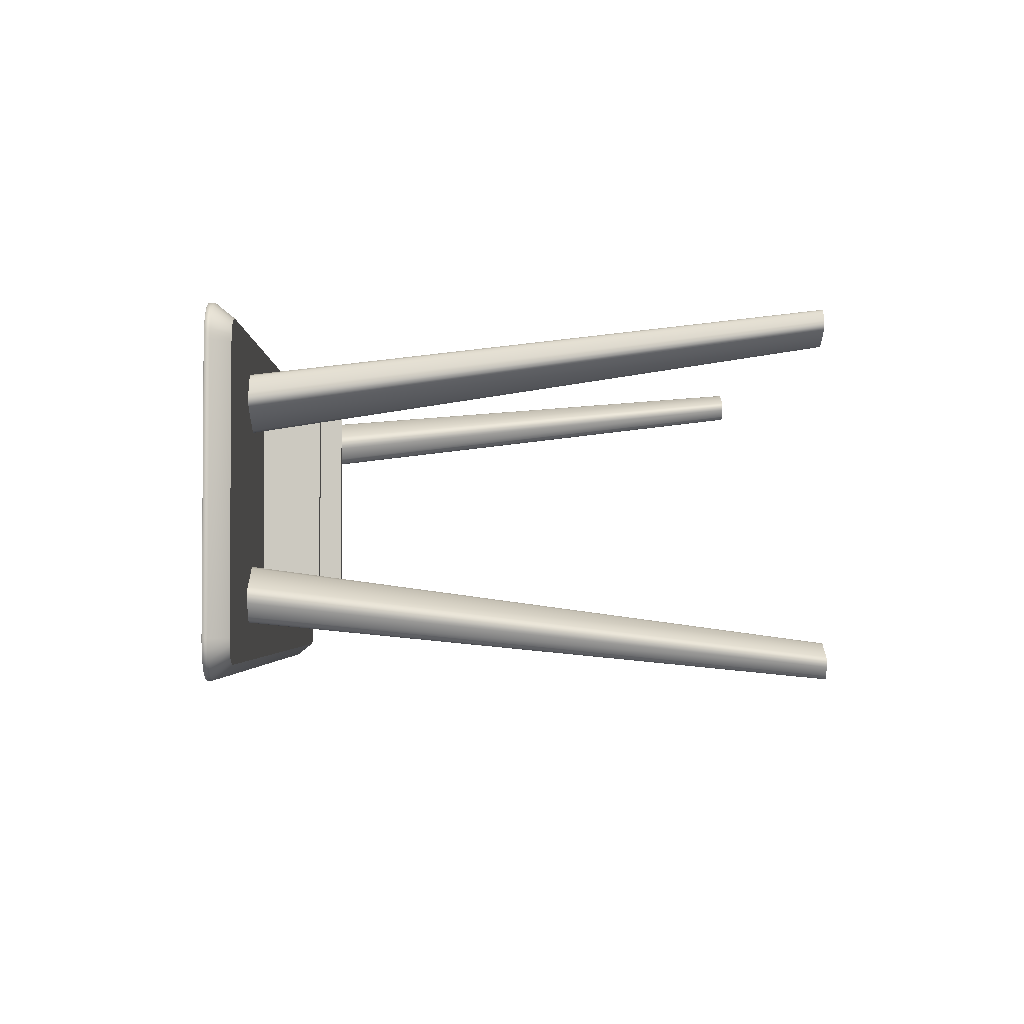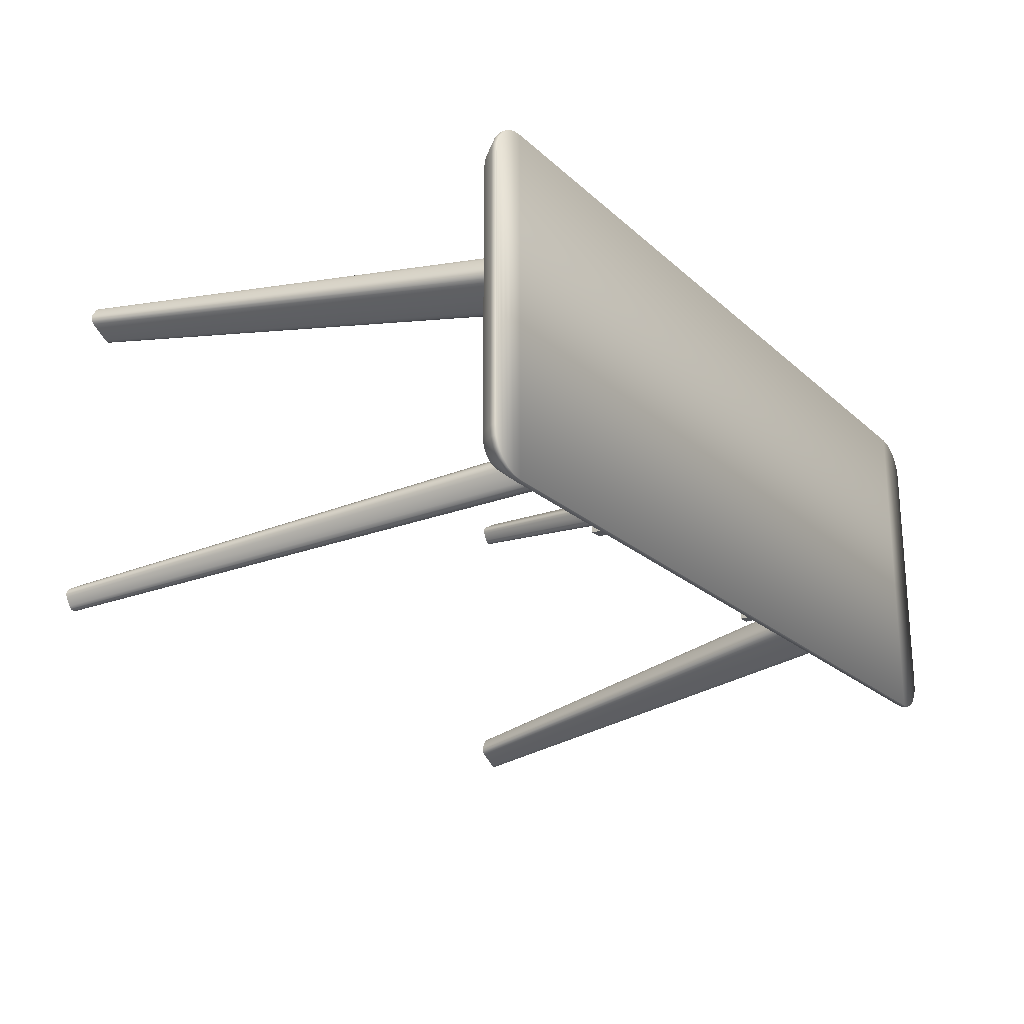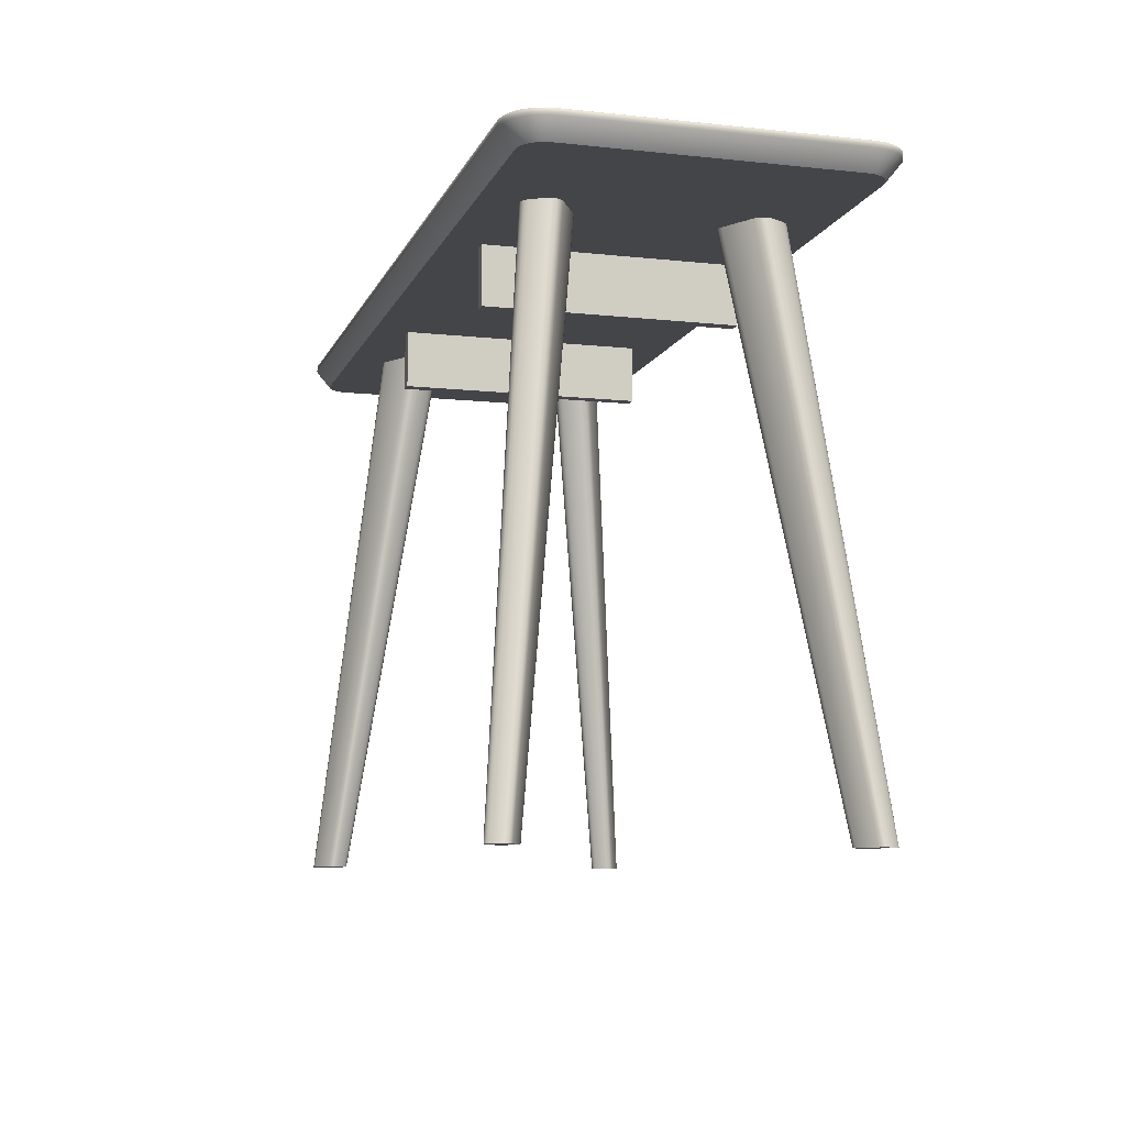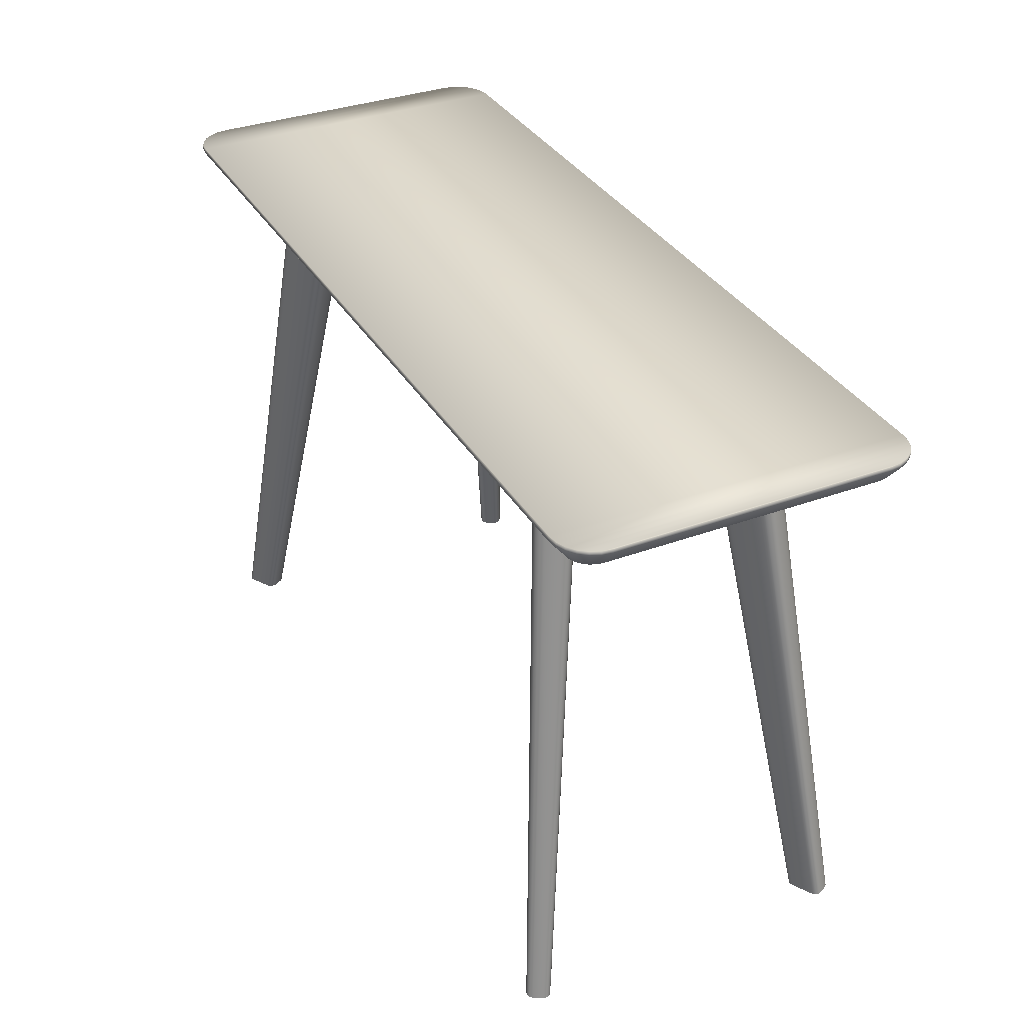
<metadata>
{"format":"obj","ext":"obj","renderer":"f3d","projection":"perspective","resolution":1024,"background":"white","views":[{"elev":-2.6,"azim":89.0,"up":"+Y"},{"elev":-21.9,"azim":-56.4,"up":"+Y"},{"elev":-9.1,"azim":-106.0,"up":"+Z"},{"elev":34.5,"azim":-116.4,"up":"+Z"}]}
</metadata>
<code>
o RobothorDeskLisabo
v 0.221 -0.1639 0.1998
v 0.2044 -0.1639 0.1998
v 0.221 -0.1639 0.2748
v 0.2044 -0.1639 0.2748
v 0.2044 0.1545 0.1998
v 0.221 0.1545 0.1998
v 0.2044 0.1545 0.2748
v 0.221 0.1545 0.2748
v -0.1925 -0.1639 0.1998
v -0.2091 -0.1639 0.1998
v -0.1925 -0.1639 0.2748
v -0.2091 -0.1639 0.2748
v -0.2091 0.1545 0.1998
v -0.1925 0.1545 0.1998
v -0.2091 0.1545 0.2748
v -0.1925 0.1545 0.2748
v 0.4705 0.201 -0.4352
v 0.4689 0.1979 -0.4352
v 0.4687 0.1943 -0.4352
v 0.4698 0.191 -0.4352
v 0.4731 0.2034 -0.4352
v 0.3272 0.1054 0.2751
v 0.3253 0.1109 0.2751
v 0.3257 0.1168 0.2751
v 0.3283 0.1221 0.2751
v 0.3327 0.1259 0.2751
v 0.5084 0.2172 -0.4352
v 0.5052 0.2188 -0.4352
v 0.5017 0.219 -0.4352
v 0.4983 0.2179 -0.4352
v 0.5107 0.2146 -0.4352
v 0.395 0.1445 0.2751
v 0.3744 0.15 0.2751
v 0.38 0.1519 0.2751
v 0.3858 0.1515 0.2751
v 0.3911 0.1489 0.2751
v 0.5161 0.194 -0.4352
v 0.5177 0.1972 -0.4352
v 0.5179 0.2007 -0.4352
v 0.5168 0.2041 -0.4352
v 0.5135 0.1917 -0.4352
v 0.3995 0.1065 0.2751
v 0.405 0.1271 0.2751
v 0.4069 0.1215 0.2751
v 0.4065 0.1157 0.2751
v 0.4039 0.1104 0.2751
v 0.4782 0.1778 -0.4352
v 0.4814 0.1762 -0.4352
v 0.4849 0.176 -0.4352
v 0.4883 0.1771 -0.4352
v 0.4759 0.1805 -0.4352
v 0.3372 0.088 0.2751
v 0.3577 0.08247 0.2751
v 0.3522 0.08059 0.2751
v 0.3463 0.08098 0.2751
v 0.3411 0.08358 0.2751
v 0.4705 -0.2127 -0.4352
v 0.4689 -0.2096 -0.4352
v 0.4687 -0.206 -0.4352
v 0.4698 -0.2027 -0.4352
v 0.4731 -0.2151 -0.4352
v 0.3272 -0.1171 0.2751
v 0.3253 -0.1226 0.2751
v 0.3257 -0.1285 0.2751
v 0.3283 -0.1337 0.2751
v 0.3327 -0.1376 0.2751
v 0.5084 -0.2289 -0.4352
v 0.5052 -0.2305 -0.4352
v 0.5017 -0.2307 -0.4352
v 0.4983 -0.2296 -0.4352
v 0.5107 -0.2263 -0.4352
v 0.395 -0.1561 0.2751
v 0.3744 -0.1617 0.2751
v 0.38 -0.1636 0.2751
v 0.3858 -0.1632 0.2751
v 0.3911 -0.1606 0.2751
v 0.5161 -0.2057 -0.4352
v 0.5177 -0.2089 -0.4352
v 0.5179 -0.2124 -0.4352
v 0.5168 -0.2158 -0.4352
v 0.5135 -0.2034 -0.4352
v 0.3995 -0.1182 0.2751
v 0.405 -0.1388 0.2751
v 0.4069 -0.1332 0.2751
v 0.4065 -0.1273 0.2751
v 0.4039 -0.1221 0.2751
v 0.4782 -0.1895 -0.4352
v 0.4814 -0.1879 -0.4352
v 0.4849 -0.1877 -0.4352
v 0.4883 -0.1888 -0.4352
v 0.4759 -0.1922 -0.4352
v 0.3372 -0.09969 0.2751
v 0.3577 -0.09417 0.2751
v 0.3522 -0.09229 0.2751
v 0.3463 -0.09267 0.2751
v 0.3411 -0.09527 0.2751
v -0.4603 0.201 -0.4352
v -0.4587 0.1979 -0.4352
v -0.4585 0.1943 -0.4352
v -0.4596 0.191 -0.4352
v -0.4629 0.2034 -0.4352
v -0.317 0.1054 0.2751
v -0.3151 0.1109 0.2751
v -0.3155 0.1168 0.2751
v -0.3181 0.1221 0.2751
v -0.3225 0.1259 0.2751
v -0.4982 0.2172 -0.4352
v -0.495 0.2188 -0.4352
v -0.4915 0.219 -0.4352
v -0.4881 0.2179 -0.4352
v -0.5005 0.2146 -0.4352
v -0.3848 0.1445 0.2751
v -0.3642 0.15 0.2751
v -0.3698 0.1519 0.2751
v -0.3756 0.1515 0.2751
v -0.3809 0.1489 0.2751
v -0.5059 0.194 -0.4352
v -0.5075 0.1972 -0.4352
v -0.5077 0.2007 -0.4352
v -0.5066 0.2041 -0.4352
v -0.5033 0.1917 -0.4352
v -0.3893 0.1065 0.2751
v -0.3948 0.1271 0.2751
v -0.3967 0.1215 0.2751
v -0.3963 0.1157 0.2751
v -0.3937 0.1104 0.2751
v -0.468 0.1778 -0.4352
v -0.4712 0.1762 -0.4352
v -0.4747 0.176 -0.4352
v -0.4781 0.1771 -0.4352
v -0.4657 0.1805 -0.4352
v -0.327 0.088 0.2751
v -0.3475 0.08247 0.2751
v -0.342 0.08059 0.2751
v -0.3361 0.08098 0.2751
v -0.3309 0.08358 0.2751
v -0.4603 -0.2127 -0.4352
v -0.4587 -0.2096 -0.4352
v -0.4585 -0.206 -0.4352
v -0.4596 -0.2027 -0.4352
v -0.4629 -0.2151 -0.4352
v -0.317 -0.1171 0.2751
v -0.3151 -0.1226 0.2751
v -0.3155 -0.1285 0.2751
v -0.3181 -0.1337 0.2751
v -0.3225 -0.1376 0.2751
v -0.4982 -0.2289 -0.4352
v -0.495 -0.2305 -0.4352
v -0.4915 -0.2307 -0.4352
v -0.4881 -0.2296 -0.4352
v -0.5005 -0.2263 -0.4352
v -0.3848 -0.1561 0.2751
v -0.3642 -0.1617 0.2751
v -0.3698 -0.1636 0.2751
v -0.3756 -0.1632 0.2751
v -0.3809 -0.1606 0.2751
v -0.5059 -0.2057 -0.4352
v -0.5075 -0.2089 -0.4352
v -0.5077 -0.2124 -0.4352
v -0.5066 -0.2158 -0.4352
v -0.5033 -0.2034 -0.4352
v -0.3893 -0.1182 0.2751
v -0.3948 -0.1388 0.2751
v -0.3967 -0.1332 0.2751
v -0.3963 -0.1273 0.2751
v -0.3937 -0.1221 0.2751
v -0.468 -0.1895 -0.4352
v -0.4712 -0.1879 -0.4352
v -0.4747 -0.1877 -0.4352
v -0.4781 -0.1888 -0.4352
v -0.4657 -0.1922 -0.4352
v -0.327 -0.09969 0.2751
v -0.3475 -0.09417 0.2751
v -0.342 -0.09229 0.2751
v -0.3361 -0.09267 0.2751
v -0.3309 -0.09527 0.2751
v 0.5729 -0.1885 0.2748
v 0.5417 -0.2115 0.2748
v 0.551 -0.2105 0.2748
v 0.5585 -0.2074 0.2748
v 0.5649 -0.2024 0.2748
v 0.5698 -0.196 0.2748
v -0.5358 -0.2115 0.2748
v -0.559 -0.2024 0.2748
v -0.5526 -0.2074 0.2748
v -0.5451 -0.2105 0.2748
v -0.567 -0.1885 0.2748
v -0.5639 -0.196 0.2748
v -0.5681 -0.1792 0.2748
v 0.5417 0.2006 0.2748
v -0.5358 0.2006 0.2748
v 0.574 0.1683 0.2748
v 0.5729 0.1776 0.2748
v 0.5698 0.185 0.2748
v 0.5585 0.1964 0.2748
v 0.551 0.1995 0.2748
v 0.5649 0.1915 0.2748
v -0.559 0.1915 0.2748
v -0.5639 0.185 0.2748
v -0.5526 0.1964 0.2748
v -0.567 0.1776 0.2748
v -0.5681 0.1683 0.2748
v -0.5451 0.1995 0.2748
v 0.5912 -0.1934 0.2995
v 0.5904 -0.1932 0.2972
v 0.5429 -0.2305 0.2995
v 0.5429 -0.2297 0.2972
v 0.5559 -0.2288 0.2995
v 0.5557 -0.228 0.2972
v 0.5679 -0.2238 0.2995
v 0.5675 -0.2231 0.2972
v 0.5783 -0.2158 0.2995
v 0.5777 -0.2153 0.2972
v 0.5862 -0.2055 0.2995
v 0.5855 -0.2051 0.2972
v -0.5371 -0.2305 0.2995
v -0.537 -0.2297 0.2972
v -0.5724 -0.2158 0.2995
v -0.5718 -0.2153 0.2972
v -0.5621 -0.2238 0.2995
v -0.5616 -0.2231 0.2972
v -0.55 -0.2288 0.2995
v -0.5498 -0.228 0.2972
v -0.5854 -0.1934 0.2995
v -0.5846 -0.1932 0.2972
v -0.5804 -0.2055 0.2995
v -0.5796 -0.2051 0.2972
v -0.5871 -0.1805 0.2995
v -0.5862 -0.1804 0.2972
v -0.5371 0.2195 0.2995
v -0.537 0.2187 0.2972
v 0.5429 0.2195 0.2995
v 0.5429 0.2187 0.2972
v 0.5929 0.1695 0.2995
v 0.5921 0.1695 0.2972
v 0.5912 0.1825 0.2995
v 0.5904 0.1822 0.2972
v 0.5862 0.1945 0.2995
v 0.5855 0.1941 0.2972
v 0.5559 0.2178 0.2995
v 0.5557 0.217 0.2972
v 0.5679 0.2128 0.2995
v 0.5675 0.2121 0.2972
v 0.5783 0.2049 0.2995
v 0.5777 0.2043 0.2972
v -0.5724 0.2049 0.2995
v -0.5718 0.2043 0.2972
v -0.5804 0.1945 0.2995
v -0.5796 0.1941 0.2972
v -0.5621 0.2128 0.2995
v -0.5616 0.2121 0.2972
v -0.5854 0.1825 0.2995
v -0.5846 0.1822 0.2972
v -0.5871 0.1695 0.2995
v -0.5862 0.1695 0.2972
v -0.55 0.2178 0.2995
v -0.5498 0.217 0.2972
v -0.5865 0.1695 0.3048
v -0.5871 0.1695 0.3043
v -0.5849 0.1823 0.3048
v -0.5854 0.1825 0.3043
v -0.5849 -0.1933 0.3048
v -0.5854 -0.1934 0.3043
v -0.5865 -0.1804 0.3048
v -0.5871 -0.1805 0.3043
v -0.5799 0.1943 0.3048
v -0.5804 0.1945 0.3043
v -0.5799 -0.2052 0.3048
v -0.5804 -0.2055 0.3043
v -0.572 0.2045 0.3048
v -0.5724 0.2049 0.3043
v -0.572 -0.2155 0.3048
v -0.5724 -0.2158 0.3043
v -0.5618 0.2124 0.3048
v -0.5621 0.2128 0.3043
v -0.5618 -0.2233 0.3048
v -0.5621 -0.2238 0.3043
v -0.5499 0.2173 0.3048
v -0.55 0.2178 0.3043
v -0.5499 -0.2283 0.3048
v -0.55 -0.2288 0.3043
v -0.537 0.219 0.3048
v -0.5371 0.2195 0.3043
v -0.537 -0.23 0.3048
v -0.5371 -0.2305 0.3043
v 0.5429 0.219 0.3048
v 0.5429 0.2195 0.3043
v 0.5429 -0.23 0.3048
v 0.5429 -0.2305 0.3043
v 0.5558 0.2173 0.3048
v 0.5559 0.2178 0.3043
v 0.5558 -0.2283 0.3048
v 0.5559 -0.2288 0.3043
v 0.5677 0.2124 0.3048
v 0.5679 0.2128 0.3043
v 0.5677 -0.2233 0.3048
v 0.5679 -0.2238 0.3043
v 0.5779 0.2045 0.3048
v 0.5783 0.2049 0.3043
v 0.5779 -0.2155 0.3048
v 0.5783 -0.2158 0.3043
v 0.5858 0.1943 0.3048
v 0.5862 0.1945 0.3043
v 0.5858 -0.2052 0.3048
v 0.5862 -0.2055 0.3043
v 0.5907 0.1823 0.3048
v 0.5912 0.1825 0.3043
v 0.5907 -0.1933 0.3048
v 0.5912 -0.1934 0.3043
v 0.5924 0.1695 0.3048
v 0.5929 0.1695 0.3043
v 0.5929 -0.1809 0.3042
v 0.5925 -0.1805 0.3048
v 0.5929 -0.1801 0.3042
v 0.5929 -0.1801 0.2995
v 0.5929 -0.1808 0.2995
v 0.5921 -0.1808 0.2972
v 0.5921 -0.1801 0.2972
v 0.574 -0.1789 0.2748
v 0.574 -0.1796 0.2748
f 3 1 2 4
f 8 7 5 6
f 4 2 5 7
f 3 4 7 8
f 1 3 8 6
f 5 2 1 6
f 11 9 10 12
f 16 15 13 14
f 12 10 13 15
f 11 12 15 16
f 9 11 16 14
f 13 10 9 14
f 26 21 30 33
f 32 31 40 43
f 42 41 50 53
f 52 51 20 22
f 20 19 23 22
f 19 18 24 23
f 18 17 25 24
f 17 21 26 25
f 30 29 34 33
f 29 28 35 34
f 28 27 36 35
f 27 31 32 36
f 40 39 44 43
f 39 38 45 44
f 38 37 46 45
f 37 41 42 46
f 50 49 54 53
f 49 48 55 54
f 48 47 56 55
f 47 51 52 56
f 47 19 20 51
f 29 37 38 28
f 30 41 37 29
f 27 39 40 31
f 28 38 39 27
f 18 48 49 17
f 47 48 18 19
f 21 50 41 30
f 17 49 50 21
f 66 73 70 61
f 72 83 80 71
f 82 93 90 81
f 92 62 60 91
f 60 62 63 59
f 59 63 64 58
f 58 64 65 57
f 57 65 66 61
f 70 73 74 69
f 69 74 75 68
f 68 75 76 67
f 67 76 72 71
f 80 83 84 79
f 79 84 85 78
f 78 85 86 77
f 77 86 82 81
f 90 93 94 89
f 89 94 95 88
f 88 95 96 87
f 87 96 92 91
f 87 91 60 59
f 69 68 78 77
f 70 69 77 81
f 67 71 80 79
f 68 67 79 78
f 58 57 89 88
f 87 59 58 88
f 61 70 81 90
f 57 61 90 89
f 106 113 110 101
f 112 123 120 111
f 122 133 130 121
f 132 102 100 131
f 100 102 103 99
f 99 103 104 98
f 98 104 105 97
f 97 105 106 101
f 110 113 114 109
f 109 114 115 108
f 108 115 116 107
f 107 116 112 111
f 120 123 124 119
f 119 124 125 118
f 118 125 126 117
f 117 126 122 121
f 130 133 134 129
f 129 134 135 128
f 128 135 136 127
f 127 136 132 131
f 127 131 100 99
f 109 108 118 117
f 110 109 117 121
f 107 111 120 119
f 108 107 119 118
f 98 97 129 128
f 127 99 98 128
f 101 110 121 130
f 97 101 130 129
f 146 141 150 153
f 152 151 160 163
f 162 161 170 173
f 172 171 140 142
f 140 139 143 142
f 139 138 144 143
f 138 137 145 144
f 137 141 146 145
f 150 149 154 153
f 149 148 155 154
f 148 147 156 155
f 147 151 152 156
f 160 159 164 163
f 159 158 165 164
f 158 157 166 165
f 157 161 162 166
f 170 169 174 173
f 169 168 175 174
f 168 167 176 175
f 167 171 172 176
f 167 139 140 171
f 149 157 158 148
f 150 161 157 149
f 147 159 160 151
f 148 158 159 147
f 138 168 169 137
f 167 168 138 139
f 141 170 161 150
f 137 169 170 141
f 189 187 201 202
f 187 188 199 201
f 188 184 198 199
f 184 185 200 198
f 185 186 203 200
f 186 183 191 203
f 183 178 190 191
f 178 179 196 190
f 179 180 195 196
f 180 181 197 195
f 181 182 194 197
f 182 177 193 194
f 177 320 319 192 193
f 204 205 215 214
f 206 207 217 216
f 207 206 208 209
f 209 208 210 211
f 211 210 212 213
f 213 212 214 215
f 216 217 223 222
f 218 219 227 226
f 219 218 220 221
f 221 220 222 223
f 224 225 229 228
f 225 224 226 227
f 228 229 255 254
f 230 231 233 232
f 231 230 256 257
f 232 233 241 240
f 235 234 236 237
f 237 236 238 239
f 239 238 244 245
f 240 241 243 242
f 242 243 245 244
f 246 247 251 250
f 247 246 248 249
f 249 248 252 253
f 250 251 257 256
f 253 252 254 255
f 207 209 179 178
f 209 211 180 179
f 211 213 181 180
f 213 215 182 181
f 215 205 177 182
f 217 207 178 183
f 219 221 185 184
f 221 223 186 185
f 223 217 183 186
f 225 227 188 187
f 227 219 184 188
f 229 225 187 189
f 233 231 191 190
f 235 237 193 192
f 237 239 194 193
f 243 241 196 195
f 245 243 195 197
f 239 245 197 194
f 241 233 190 196
f 247 249 199 198
f 251 247 198 200
f 249 253 201 199
f 253 255 202 201
f 231 257 203 191
f 257 251 200 203
f 255 229 189 202
f 258 259 261 260
f 259 258 264 265
f 260 261 267 266
f 262 263 265 264
f 263 262 268 269
f 266 267 271 270
f 269 268 272 273
f 270 271 275 274
f 273 272 276 277
f 274 275 279 278
f 277 276 280 281
f 278 279 283 282
f 281 280 284 285
f 282 283 287 286
f 285 284 288 289
f 286 287 291 290
f 289 288 292 293
f 290 291 295 294
f 293 292 296 297
f 294 295 299 298
f 297 296 300 301
f 298 299 303 302
f 301 300 304 305
f 302 303 307 306
f 305 304 308 309
f 306 307 311 310
f 309 308 313 312
f 310 311 314 313
f 312 314 315 316
f 316 315 318 317
f 317 318 319 320
f 258 260 262 264
f 260 266 268 262
f 266 270 272 268
f 270 274 276 272
f 274 278 280 276
f 278 282 284 280
f 282 286 288 284
f 286 290 292 288
f 290 294 296 292
f 294 298 300 296
f 298 302 304 300
f 302 306 308 304
f 306 310 313 308
f 316 317 205 204
f 318 315 234 235
f 287 232 240 291
f 291 240 242 295
f 244 299 295 242
f 299 244 238 303
f 303 238 236 307
f 234 311 307 236
f 311 234 314
f 234 315 314
f 312 316 204 309
f 309 204 214 305
f 212 301 305 214
f 301 212 210 297
f 297 210 208 293
f 206 289 293 208
f 289 206 285
f 206 216 285
f 285 216 222 281
f 281 222 220 277
f 218 273 277 220
f 273 218 226 269
f 269 226 224 263
f 228 265 263 224
f 265 228 259
f 228 254 259
f 259 254 252 261
f 261 252 248 267
f 246 271 267 248
f 271 246 250 275
f 275 250 256 279
f 230 283 279 256
f 283 230 287
f 230 232 287
f 205 317 320 177
f 318 235 192 319
f 312 313 314

</code>
